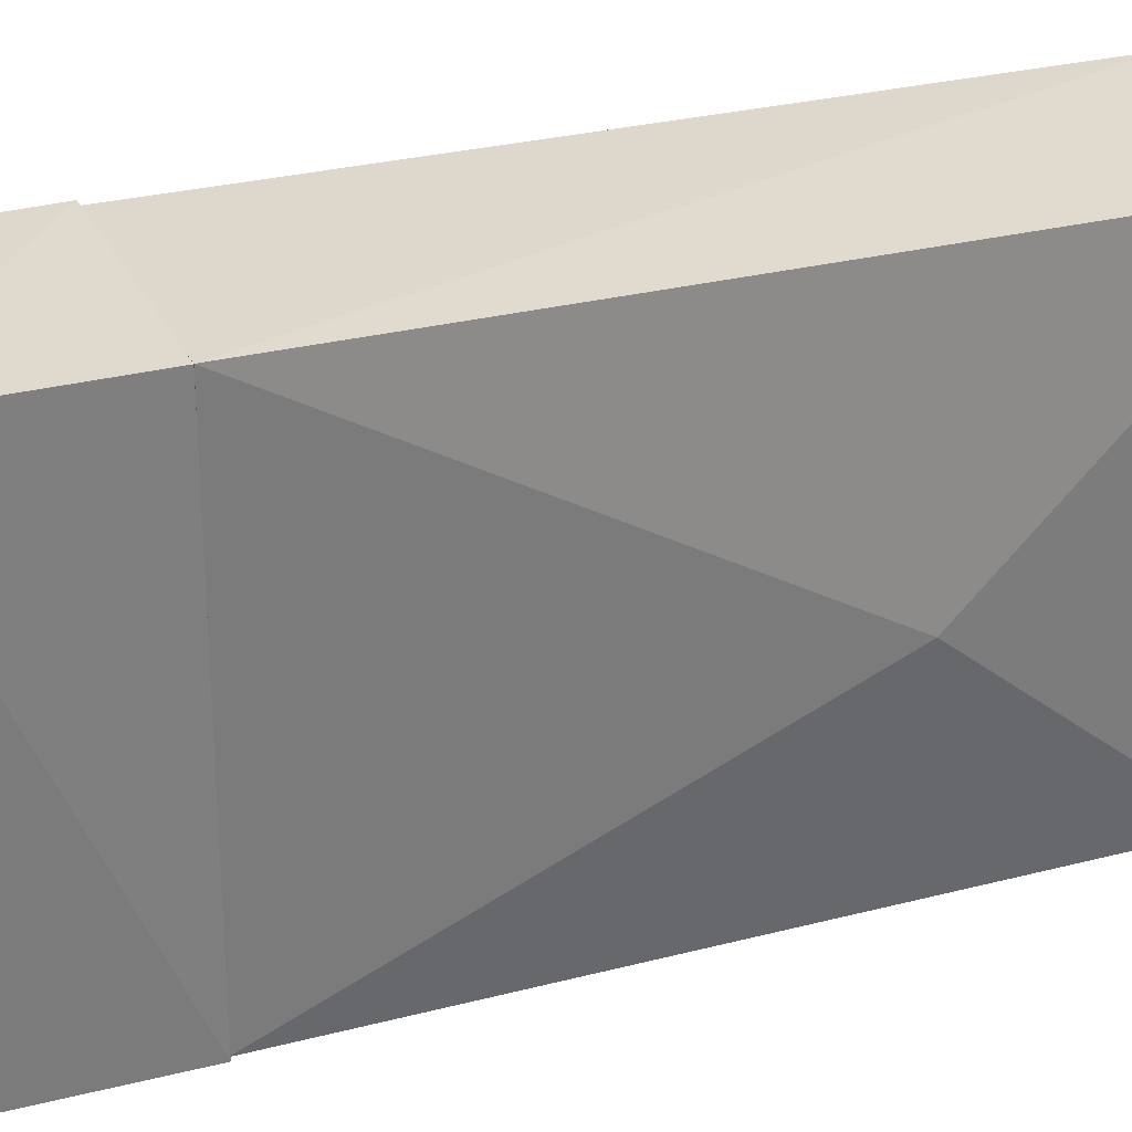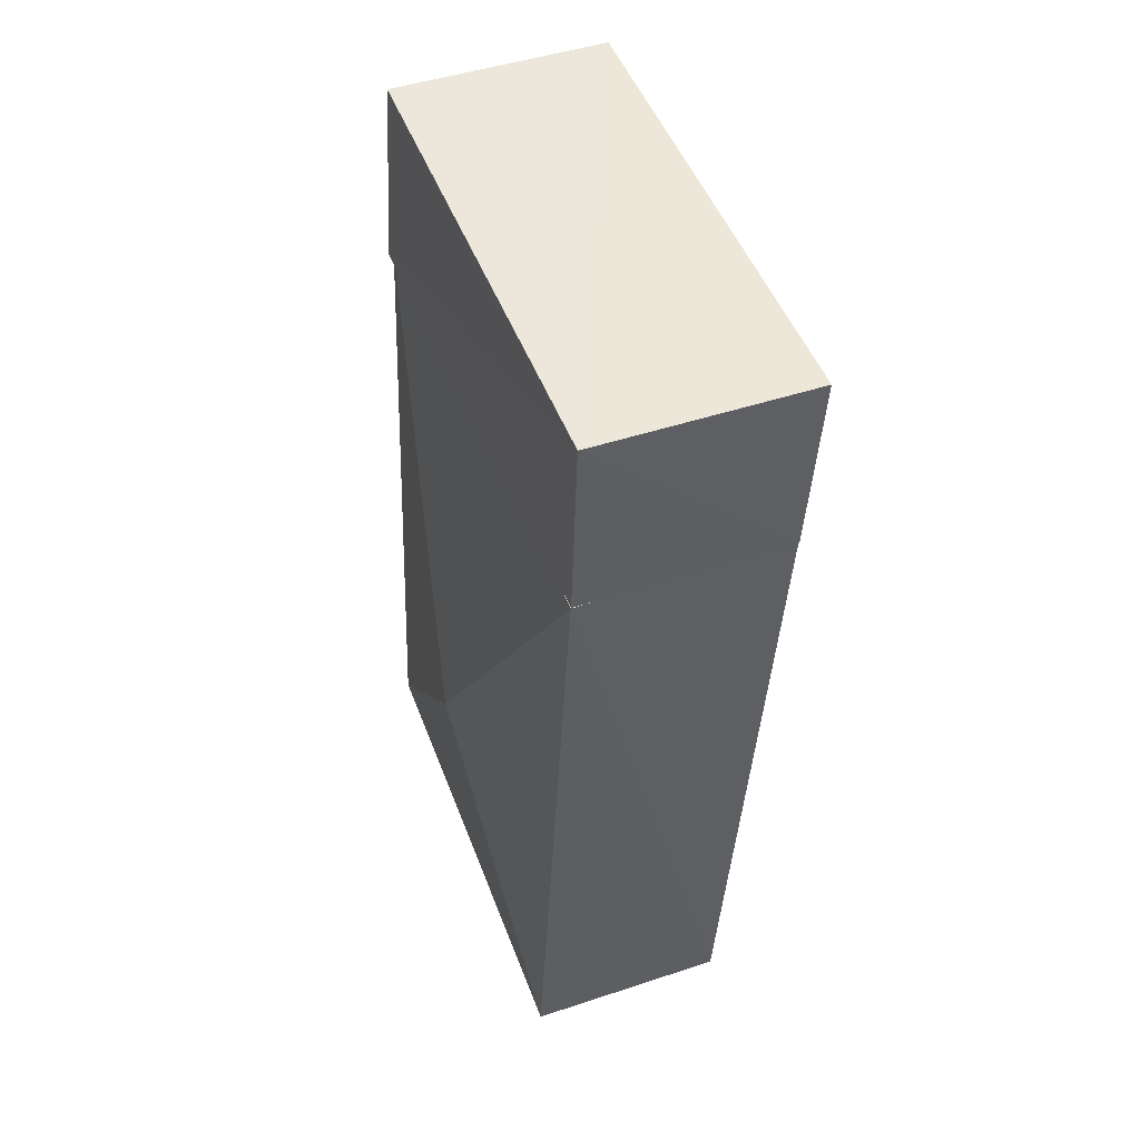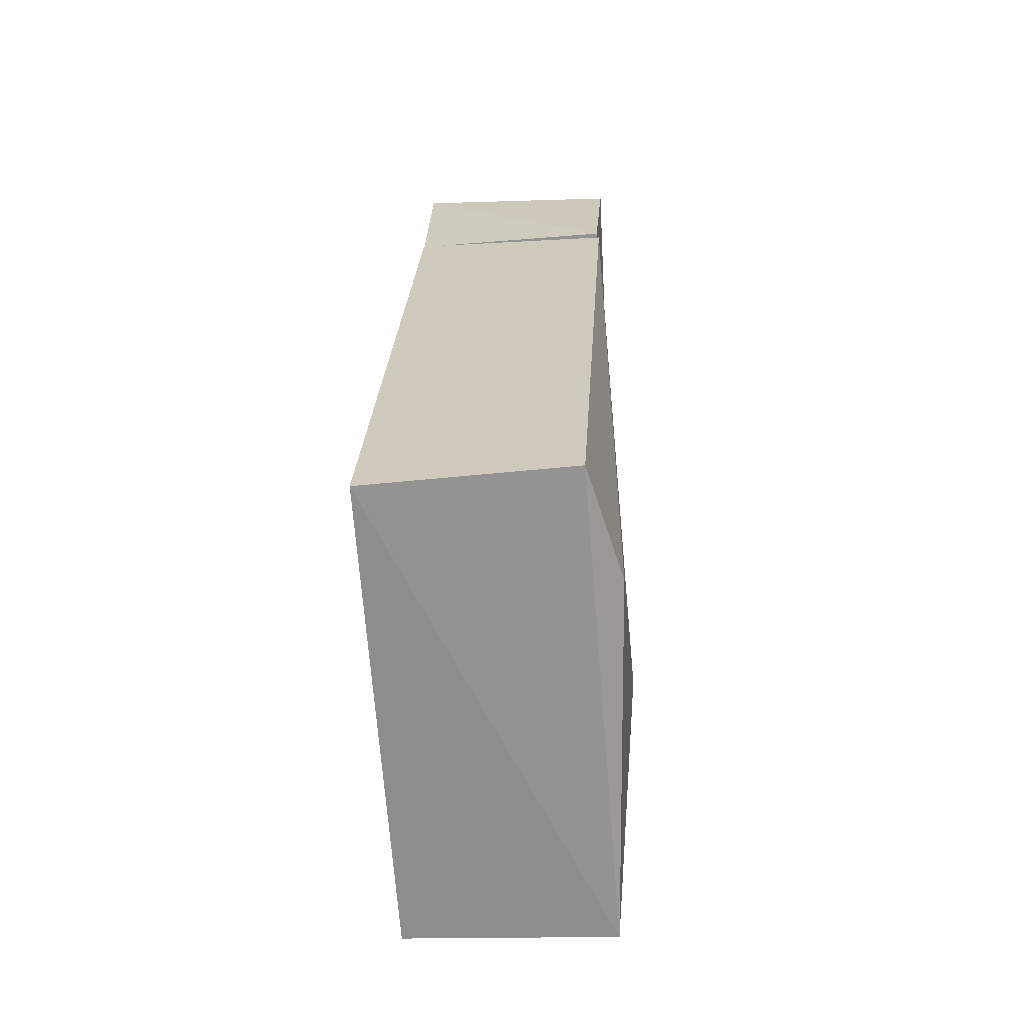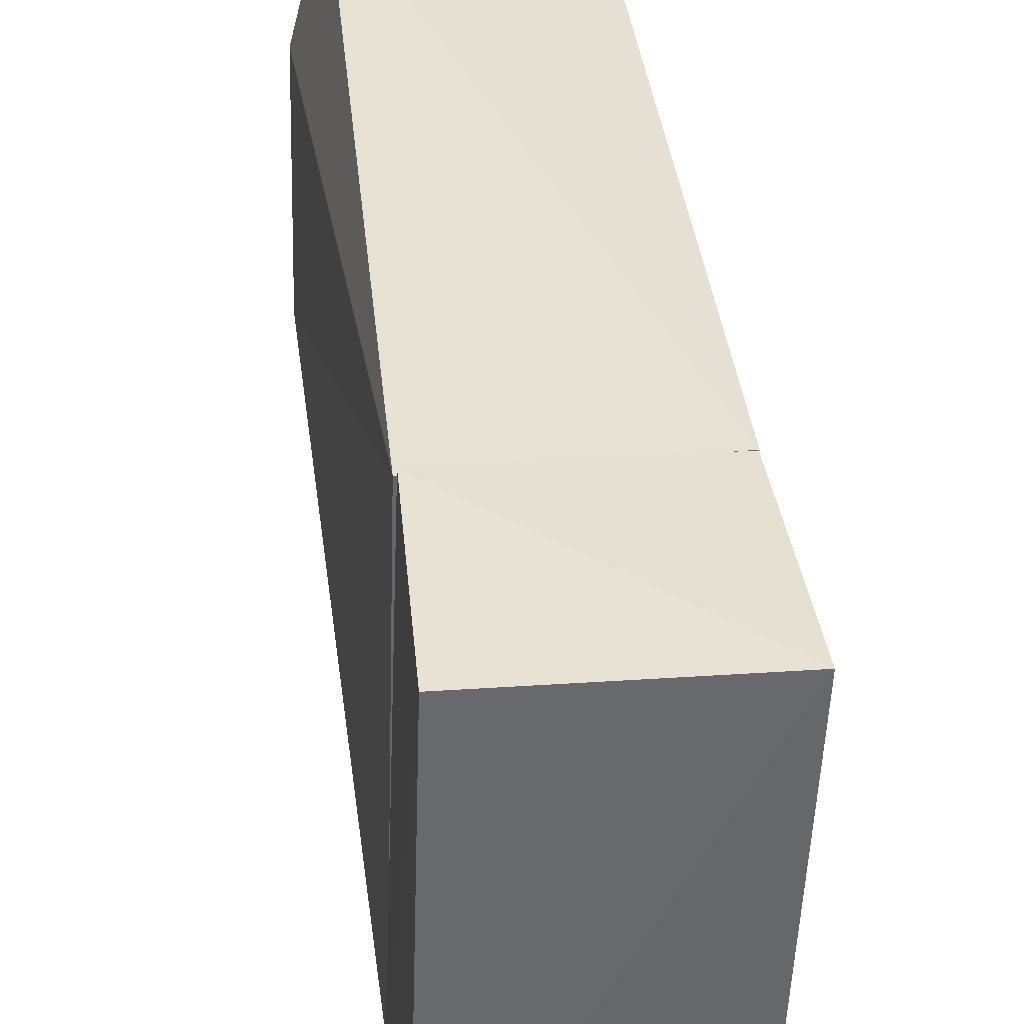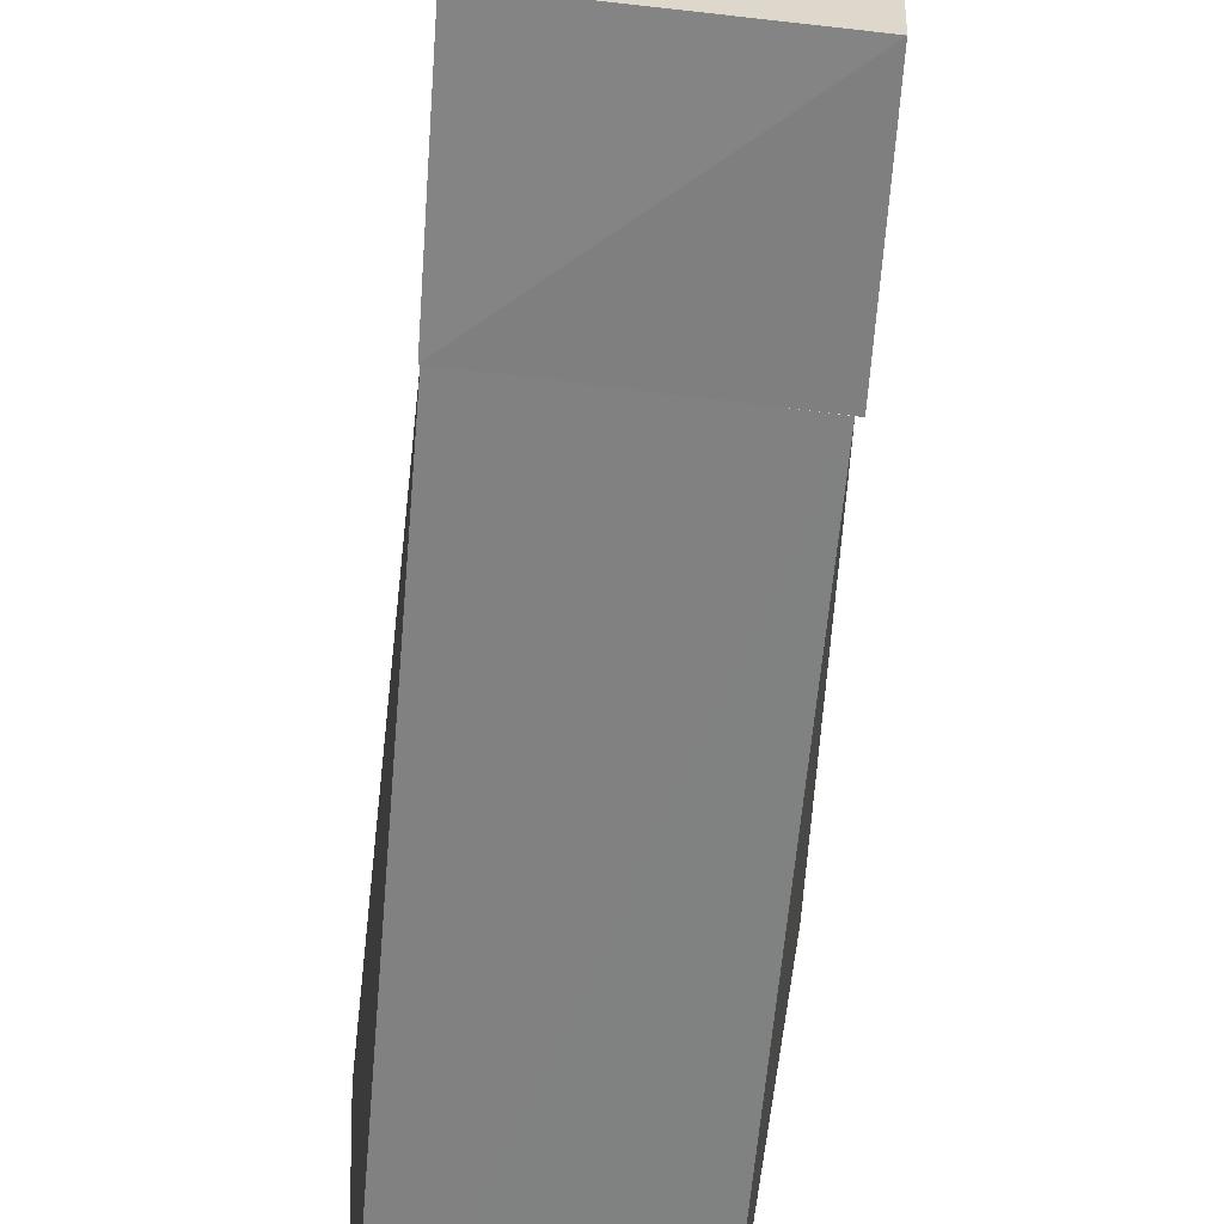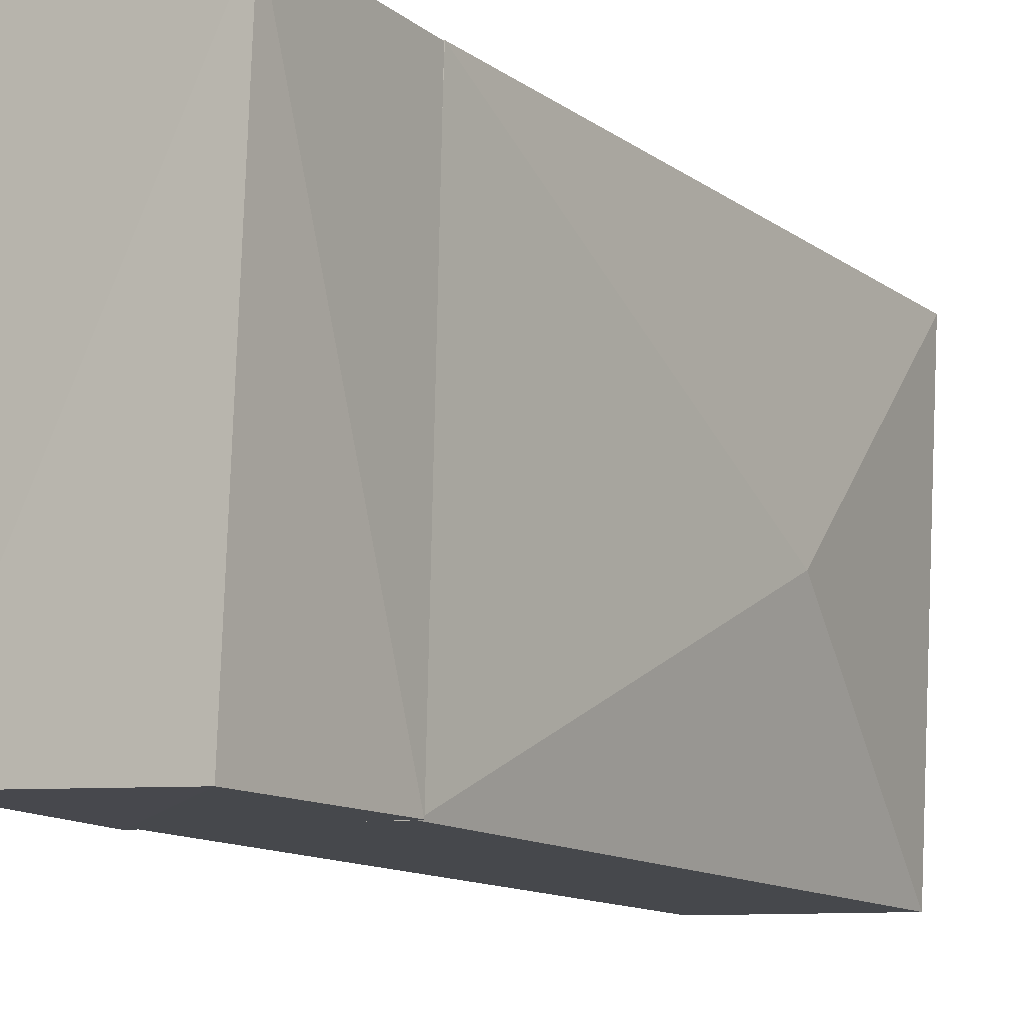
<metadata>
{"format":"obj","ext":"obj","renderer":"f3d","projection":"perspective","resolution":1024,"background":"white","views":[{"elev":29.6,"azim":65.8,"up":"+Y"},{"elev":50.5,"azim":156.7,"up":"+Z"},{"elev":-66.2,"azim":-178.8,"up":"+Z"},{"elev":38.3,"azim":-9.1,"up":"+Y"},{"elev":-59.3,"azim":-7.1,"up":"+Y"},{"elev":-11.3,"azim":29.5,"up":"+Y"}]}
</metadata>
<code>
v -0.02074 0.03048 -0.0006705
v 0.01413 -0.06541 0.0006459
v 0.008979 -0.06298 0.1392
v 0.0185 0.02777 -0.001263
v -0.02665 -0.0645 -0.001194
v -0.02903 0.03077 0.1392
v 0.0122 0.02943 0.1392
v -0.03197 -0.06185 0.1392
v 0.01891 -0.02136 0.05159
v -0.02751 0.007528 0.002711
v -0.03058 -0.02505 0.02504
v 0.01138 0.03009 0.1773
v -0.03409 -0.06082 0.1761
v 0.009958 -0.06293 0.1391
v -0.02852 0.03172 0.1391
v -0.03099 0.031 0.1751
v 0.007667 -0.06261 0.1771
v 0.0121 0.02933 0.1391
v -0.03219 -0.06217 0.1391
f 3 7 8
f 8 7 6
f 4 5 1
f 8 5 3
f 1 7 4
f 7 1 6
f 8 6 11
f 7 3 9
f 7 9 4
f 10 5 11
f 11 6 10
f 8 11 5
f 5 4 2
f 3 5 2
f 9 3 2
f 1 5 10
f 10 6 1
f 2 4 9
f 14 15 18
f 15 14 19
f 15 19 16
f 19 13 16
f 12 18 15
f 19 14 17
f 12 17 14
f 12 14 18
f 13 17 12
f 12 16 13
f 16 12 15
f 19 17 13

</code>
